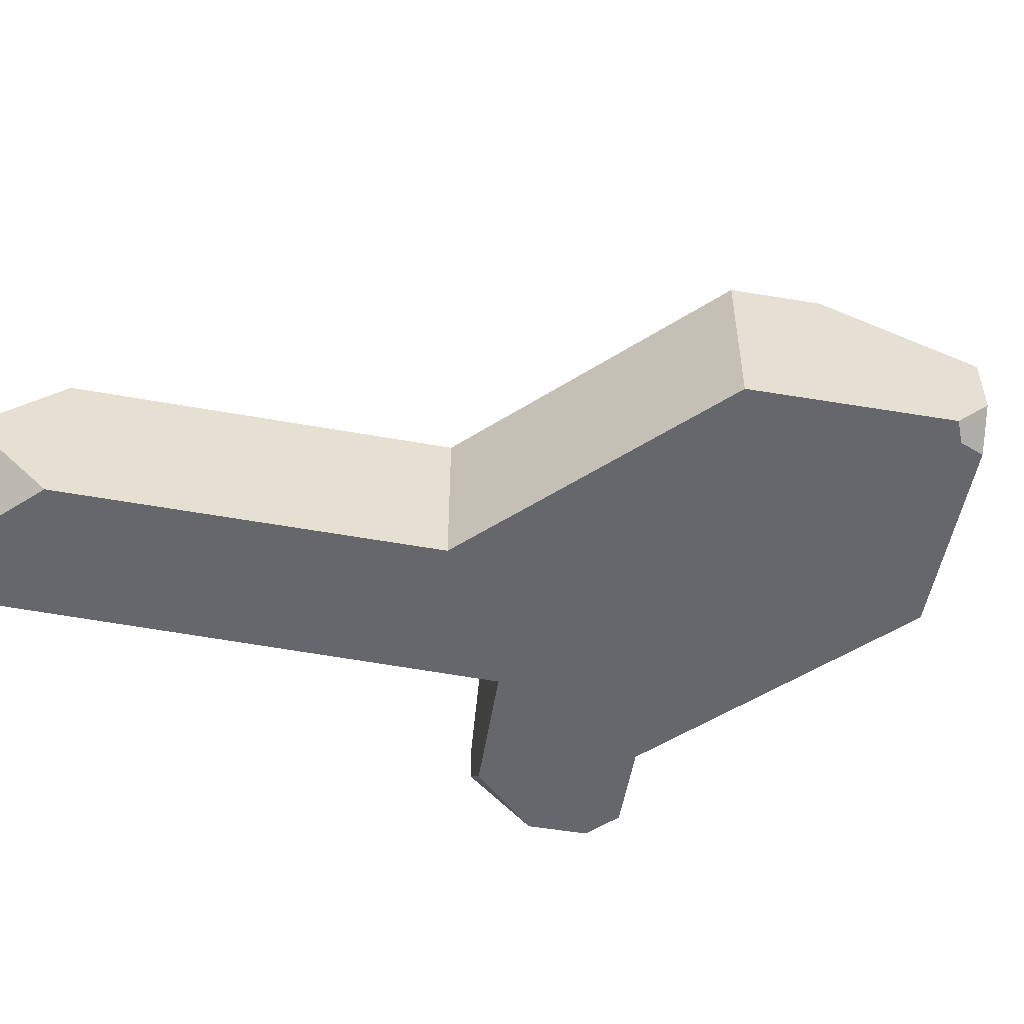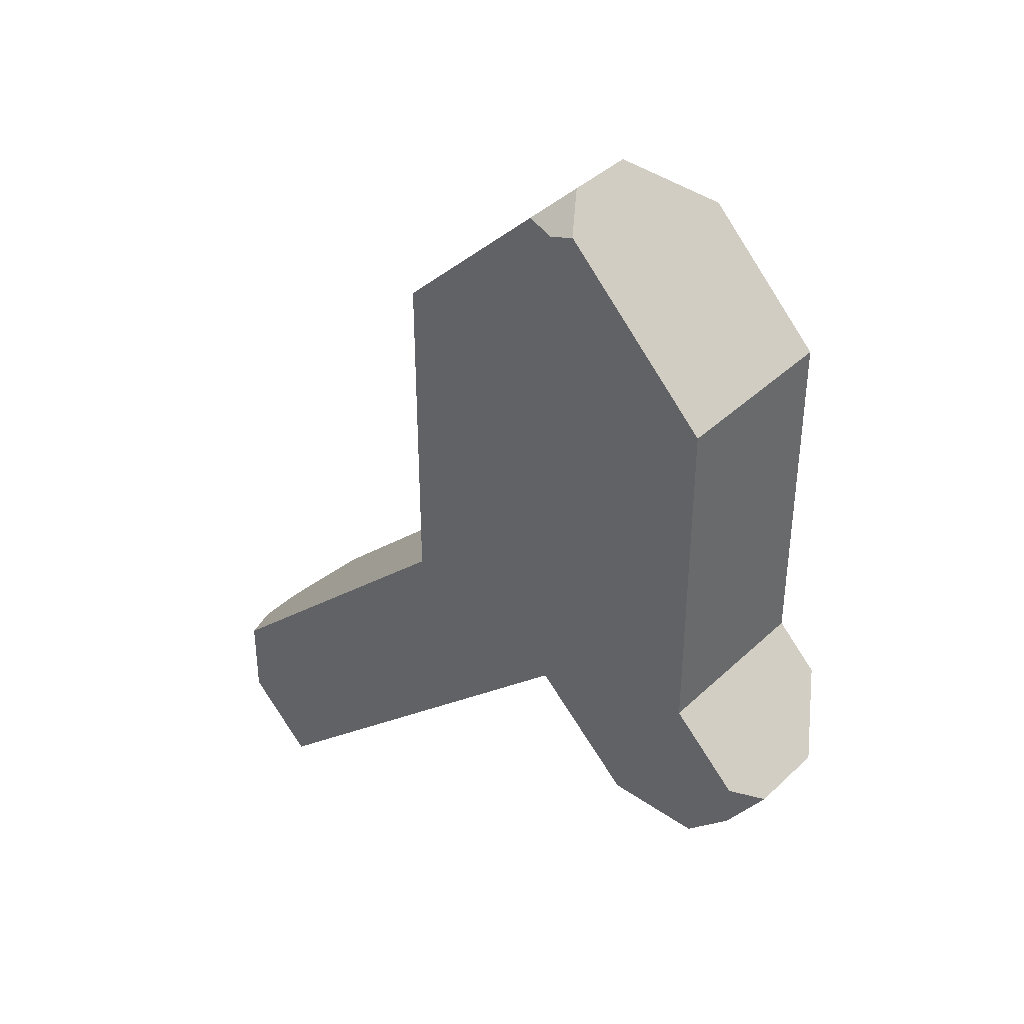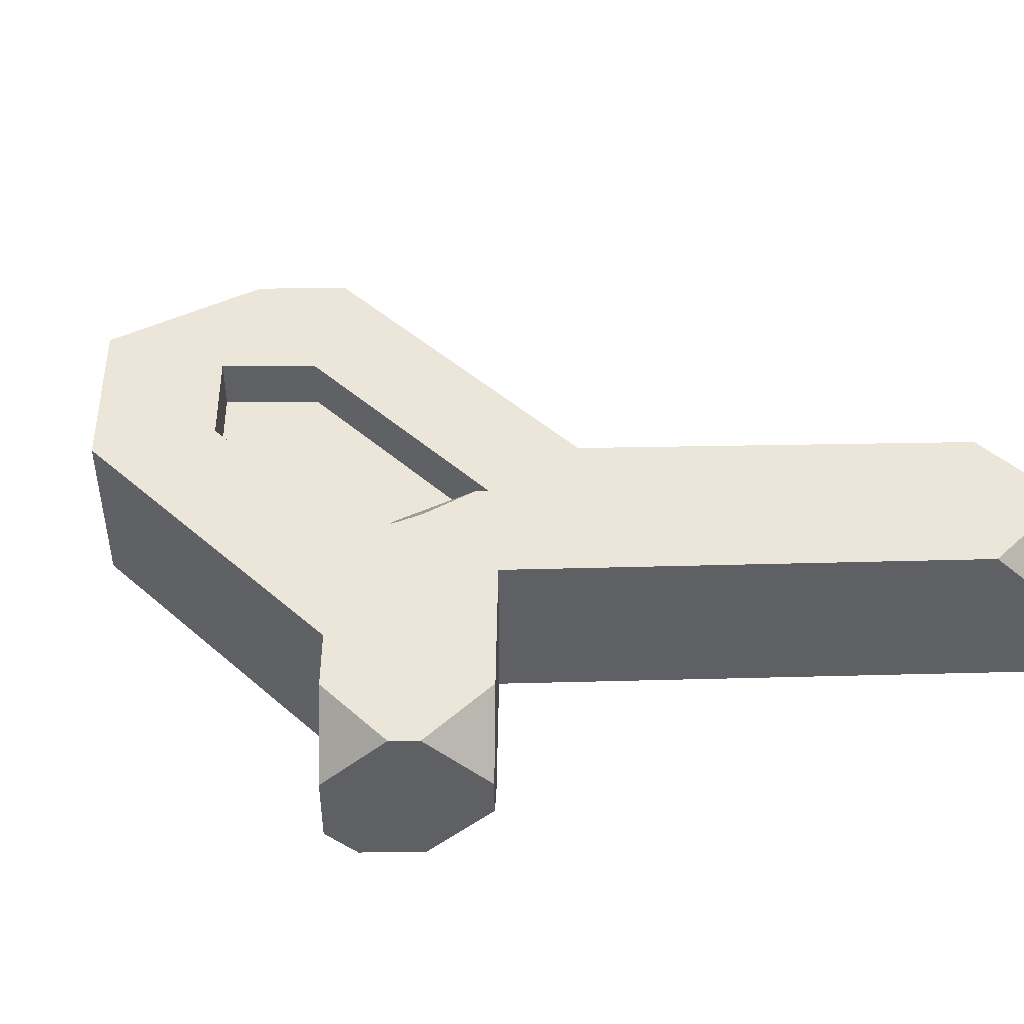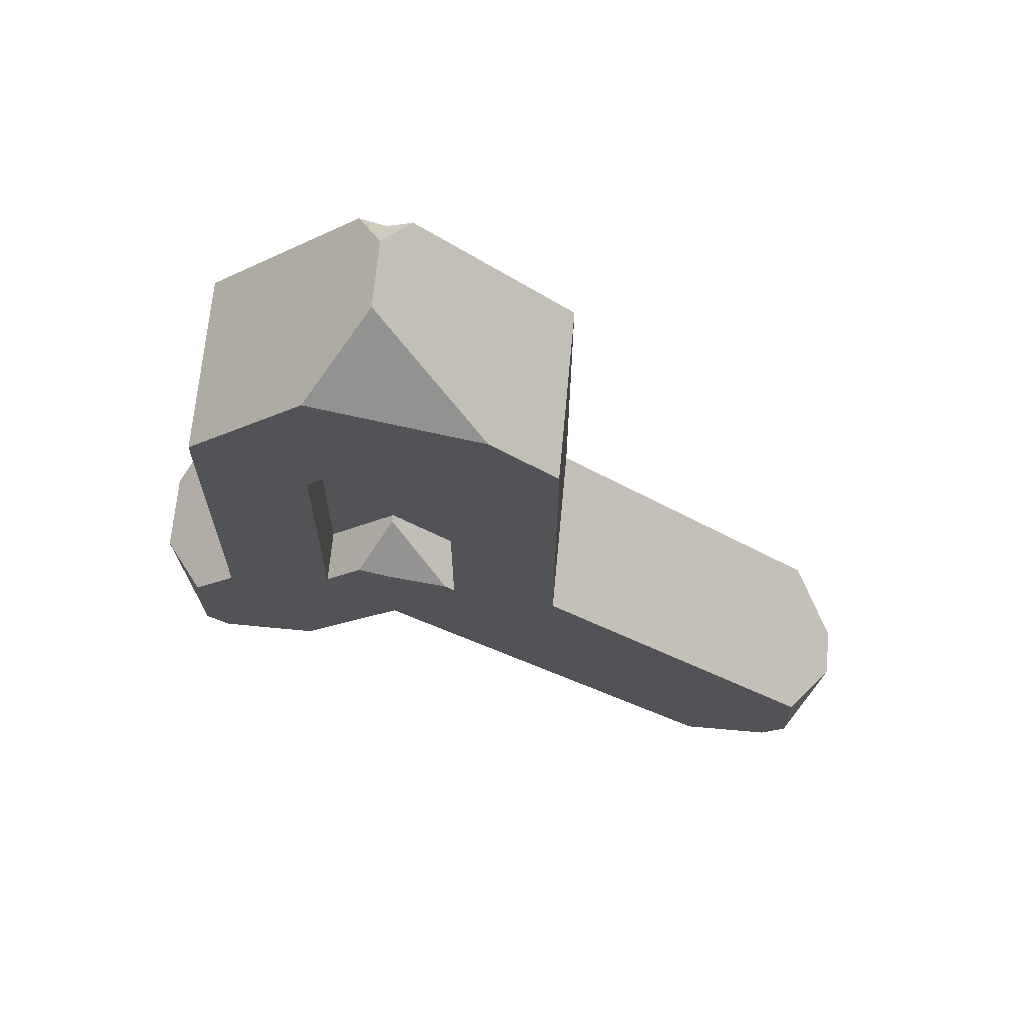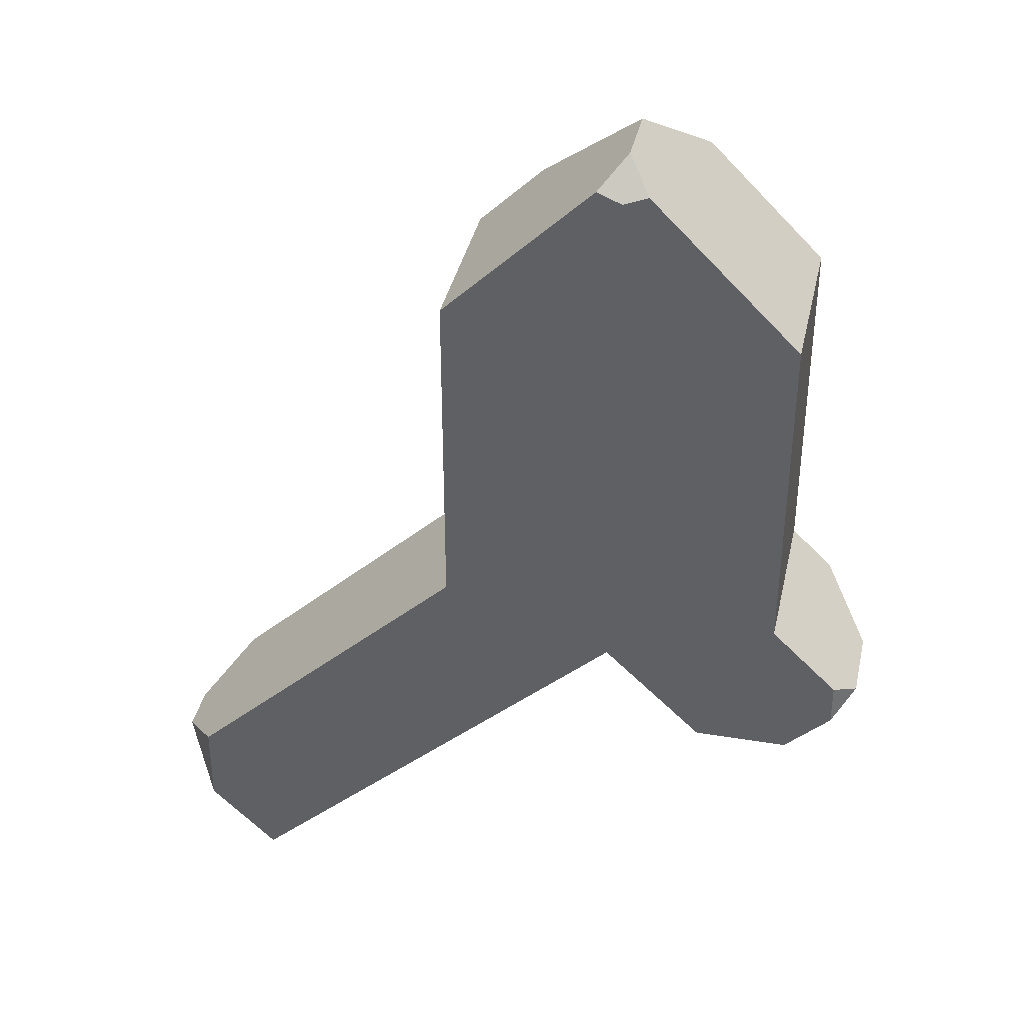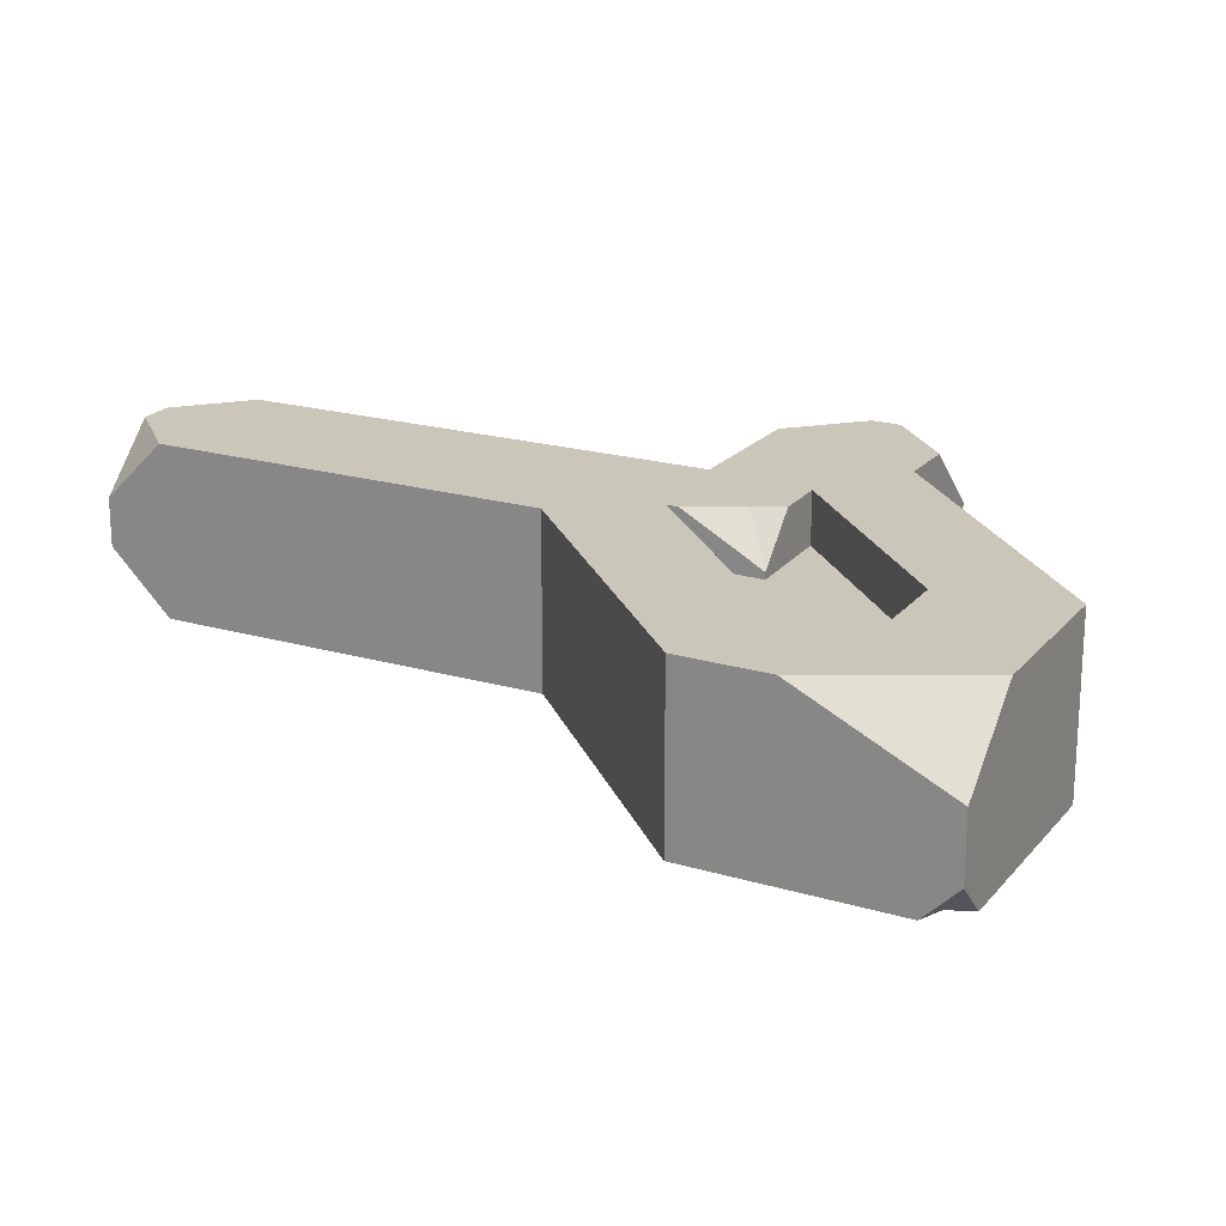
<metadata>
{"format":"obj","ext":"obj","renderer":"f3d","projection":"perspective","resolution":1024,"background":"white","views":[{"elev":-52.0,"azim":124.7,"up":"+Z"},{"elev":40.2,"azim":-139.0,"up":"+Y"},{"elev":46.8,"azim":-45.4,"up":"+Z"},{"elev":67.8,"azim":5.3,"up":"+Y"},{"elev":38.4,"azim":-167.6,"up":"+Y"},{"elev":21.2,"azim":163.0,"up":"+Z"}]}
</metadata>
<code>
g westgarden_arch_top
v 0 0.924 0.24
v 0 0.664 0.5
v -0.1817 0.7381 0.5
v 2.663 -1.717 0.5
v 2.659 -1.212 0.5
v 2.917 -1.463 0.14
v 2.27 -2.11 0.14
v 2.009 -1.862 0.5
v 2.524 -1.856 0.5
v 2.917 -1.463 -0.14
v 2.659 -1.212 -0.5
v 2.663 -1.717 -0.5
v -0.5826 -0.4972 0.5
v -0.8573 -0.7599 0.12
v -1.126 -0.4911 0.5
v -1.516 -0.1012 0.12
v -1.243 0.1636 0.5
v -1.247 -0.3699 0.5
v -0.8573 -0.7599 -0.12
v -0.5826 -0.4972 -0.5
v -1.126 -0.4911 -0.5
v -1.389 -0.2285 -0.5
v -1.387 0.02424 -0.5
v -1.516 -0.1012 -0.32
v 0 0.924 0.24
v 0.3377 0.5786 0.5
v 0 0.664 0.5
v 1 2.4 -0.5
v 1 1.4 -0.5
v 1 1.4 0.5
v 1 2.4 0.5
v -0.391 2.013 -0.5
v 0 2.404 -0.5
v 0 3.2 -0.5
v -0.1414 3.259 -0.5
v -1 2.4 -0.5
v -0.391 1.4 -0.5
v -1 1.4 -0.5
v -0.391 0.524 -0.5
v -1 0.4 -0.5
v 1 1.4 0.5
v 1 0.4 0.5
v 0.391 0.524 0.5
v 0.391 1.4 0.5
v 1 2.4 0.5
v 0.391 2.013 0.5
v 1 1.4 -0.5
v 1 0.4 -0.5
v 1 0.4 0.5
v 1 1.4 0.5
v 2.663 -1.717 -0.5
v 2.27 -2.11 -0.5
v 2.27 -2.11 0.14
v 2.524 -1.856 0.5
v 2.663 -1.717 0.5
v 2.917 -1.463 0.14
v 2.917 -1.463 -0.14
v -0.1817 0.7381 0.5
v -0.391 0.524 0.5
v -0.391 0.524 0.2
v 0 0.924 0.2
v 0 0.924 0.24
v 1 0.4 0.5
v 1 0.4 -0.5
v 2.659 -1.212 -0.5
v 2.917 -1.463 -0.14
v 2.917 -1.463 0.14
v 2.659 -1.212 0.5
v 0.1414 3.259 -0.5
v 1 2.4 -0.5
v 1 2.4 0.5
v 0.6249 2.775 0.5
v 0 3.4 0.07796
v 0 3.4 -0.3
v 1 1.4 -0.5
v 0.391 0.524 -0.5
v 1 0.4 -0.5
v 0.391 1.4 -0.5
v 1 2.4 -0.5
v 0.391 2.013 -0.5
v 0.1414 3.259 -0.5
v 0 2.404 -0.5
v 0 3.2 -0.5
v 0.391 0.524 -0.5
v 0 0.924 -0.5
v 0 0.05987 -0.5
v 0 2.404 -0.5
v 0.391 2.013 -0.5
v 0.391 0.524 0.5
v 0.391 0.524 0.2
v 0.391 1.4 0.2
v 0.391 1.4 0.5
v 0.391 2.013 0.5
v 0.391 2.013 0.2
v 0 2.404 0.2
v 0 2.404 0.5
v 0.391 0.524 0.5
v 0 0.05987 0.5
v 0 0.664 0.5
v 0.3377 0.5786 0.5
v 0.391 1.4 0.5
v 0.391 1.4 0.2
v 0.391 2.013 0.2
v 0.391 2.013 0.5
v 0 2.404 0.2
v 0.391 2.013 0.2
v 0.391 1.4 0.2
v 0.391 0.524 0.2
v 0 0.924 0.2
v 2.27 -2.11 -0.5
v 2.663 -1.717 -0.5
v 2.659 -1.212 -0.5
v 1 0.4 -0.5
v 0 0.05987 -0.5
v 0.391 0.524 -0.5
v -1 2.4 -0.5
v -1 2.4 0.5
v -1 1.4 0.5
v -1 1.4 -0.5
v -1 1.4 0.5
v -0.391 0.524 0.5
v -1 0.4 0.5
v -0.391 1.4 0.5
v -1 2.4 0.5
v -0.391 2.013 0.5
v -1 1.4 -0.5
v -1 1.4 0.5
v -1 0.4 0.5
v -1 0.4 -0.5
v -0.5826 -0.4972 -0.5
v 0 0.05987 -0.5
v -0.391 0.524 -0.5
v -1 0.4 -0.5
v -1.126 -0.4911 -0.5
v -1.387 0.02424 -0.5
v -1.389 -0.2285 -0.5
v -0.3315 3.068 0.5
v -1 2.4 0.5
v -1 2.4 -0.5
v -0.1414 3.259 -0.5
v 0 3.4 0.07796
v 0 3.4 -0.3
v -0.391 0.524 -0.5
v 0 0.05987 -0.5
v 0 0.924 -0.5
v 0 2.404 -0.5
v -0.391 2.013 -0.5
v -0.391 0.524 0.5
v -0.391 1.4 0.5
v -0.391 1.4 0.2
v -0.391 0.524 0.2
v -0.391 2.013 0.5
v 0 2.404 0.5
v 0 2.404 0.2
v -0.391 2.013 0.2
v -0.391 0.524 0.5
v -0.1817 0.7381 0.5
v 0 0.664 0.5
v 0 0.05987 0.5
v -0.391 1.4 0.5
v -0.391 2.013 0.5
v -0.391 2.013 0.2
v -0.391 1.4 0.2
v -0.391 0.524 0.2
v -0.391 1.4 0.2
v 0 0.924 0.2
v -0.391 2.013 0.2
v 0 2.404 0.2
v -0.391 0.524 0.5
v 0 0.05987 0.5
v -0.5826 -0.4972 0.5
v -1 0.4 0.5
v -1.126 -0.4911 0.5
v -1.243 0.1636 0.5
v -1.247 -0.3699 0.5
v 2.27 -2.11 -0.5
v 0 0.05987 -0.5
v 0 0.05987 0.5
v 2.27 -2.11 0.14
v 2.009 -1.862 0.5
v -0.8573 -0.7599 -0.12
v -1.126 -0.4911 -0.5
v -1.389 -0.2285 -0.5
v -1.516 -0.1012 -0.32
v -1.516 -0.1012 0.12
v -0.8573 -0.7599 0.12
v -1.247 -0.3699 0.5
v -1.126 -0.4911 0.5
v 2.659 -1.212 0.5
v 2.663 -1.717 0.5
v 2.524 -1.856 0.5
v 1 0.4 0.5
v 2.009 -1.862 0.5
v 0 0.05987 0.5
v 0.391 0.524 0.5
v 0 0.05987 0.5
v 0 0.05987 -0.5
v -0.5826 -0.4972 -0.5
v -0.8573 -0.7599 -0.12
v -0.8573 -0.7599 0.12
v -0.5826 -0.4972 0.5
v -1.516 -0.1012 -0.32
v -1.387 0.02424 -0.5
v -1 0.4 -0.5
v -1 0.4 0.5
v -1.516 -0.1012 0.12
v -1.243 0.1636 0.5
v -0.3315 3.068 0.5
v 0 2.967 0.5
v 0 2.404 0.5
v -0.391 2.013 0.5
v -1 2.4 0.5
v 0.6249 2.775 0.5
v 1 2.4 0.5
v 0.391 2.013 0.5
v 0 2.967 0.5
v 0 2.404 0.5
v 0 2.967 0.5
v -0.3315 3.068 0.5
v 0 3.4 0.07796
v 0.6249 2.775 0.5
v 0 3.2 -0.5
v 0.1414 3.259 -0.5
v 0 3.4 -0.3
v -0.1414 3.259 -0.5
v 0 0.924 0.2
v 0.391 0.524 0.2
v 0.391 0.524 0.5
v 0.3377 0.5786 0.5
v 0 0.924 0.24
g westgarden_arch_top_0
f 3 2 1
f 6 5 4
f 9 8 7
f 12 11 10
f 15 14 13
f 18 17 16
f 21 20 19
f 24 23 22
f 27 26 25
f 30 29 28
f 31 30 28
f 34 33 32
f 32 35 34
f 32 36 35
f 32 37 36
f 37 38 36
f 37 39 38
f 39 40 38
f 43 42 41
f 44 43 41
f 44 41 45
f 46 44 45
f 49 48 47
f 50 49 47
f 53 52 51
f 51 54 53
f 51 55 54
f 51 56 55
f 51 57 56
f 60 59 58
f 58 61 60
f 58 62 61
f 65 64 63
f 63 66 65
f 63 67 66
f 63 68 67
f 71 70 69
f 69 72 71
f 69 73 72
f 69 74 73
f 77 76 75
f 76 78 75
f 75 78 79
f 78 80 79
f 81 79 80
f 80 82 81
f 82 83 81
f 86 85 84
f 85 87 84
f 87 88 84
f 91 90 89
f 92 91 89
f 95 94 93
f 96 95 93
f 99 98 97
f 100 99 97
f 103 102 101
f 104 103 101
f 107 106 105
f 105 108 107
f 105 109 108
f 112 111 110
f 110 113 112
f 110 114 113
f 114 115 113
f 118 117 116
f 119 118 116
f 122 121 120
f 121 123 120
f 120 123 124
f 123 125 124
f 128 127 126
f 129 128 126
f 132 131 130
f 130 133 132
f 130 134 133
f 134 135 133
f 134 136 135
f 139 138 137
f 137 140 139
f 137 141 140
f 141 142 140
f 145 144 143
f 146 145 143
f 147 146 143
f 150 149 148
f 151 150 148
f 154 153 152
f 155 154 152
f 158 157 156
f 159 158 156
f 162 161 160
f 163 162 160
f 166 165 164
f 167 165 166
f 166 168 167
f 171 170 169
f 169 172 171
f 172 173 171
f 172 174 173
f 174 175 173
f 178 177 176
f 176 179 178
f 179 180 178
f 183 182 181
f 181 184 183
f 181 185 184
f 181 186 185
f 186 187 185
f 186 188 187
f 191 190 189
f 189 192 191
f 192 193 191
f 192 194 193
f 192 195 194
f 198 197 196
f 196 199 198
f 196 200 199
f 196 201 200
f 204 203 202
f 202 205 204
f 202 206 205
f 206 207 205
f 210 209 208
f 208 211 210
f 208 212 211
f 215 214 213
f 213 216 215
f 216 217 215
f 220 219 218
f 221 220 218
f 224 223 222
f 225 224 222
f 228 227 226
f 226 229 228
f 226 230 229

</code>
